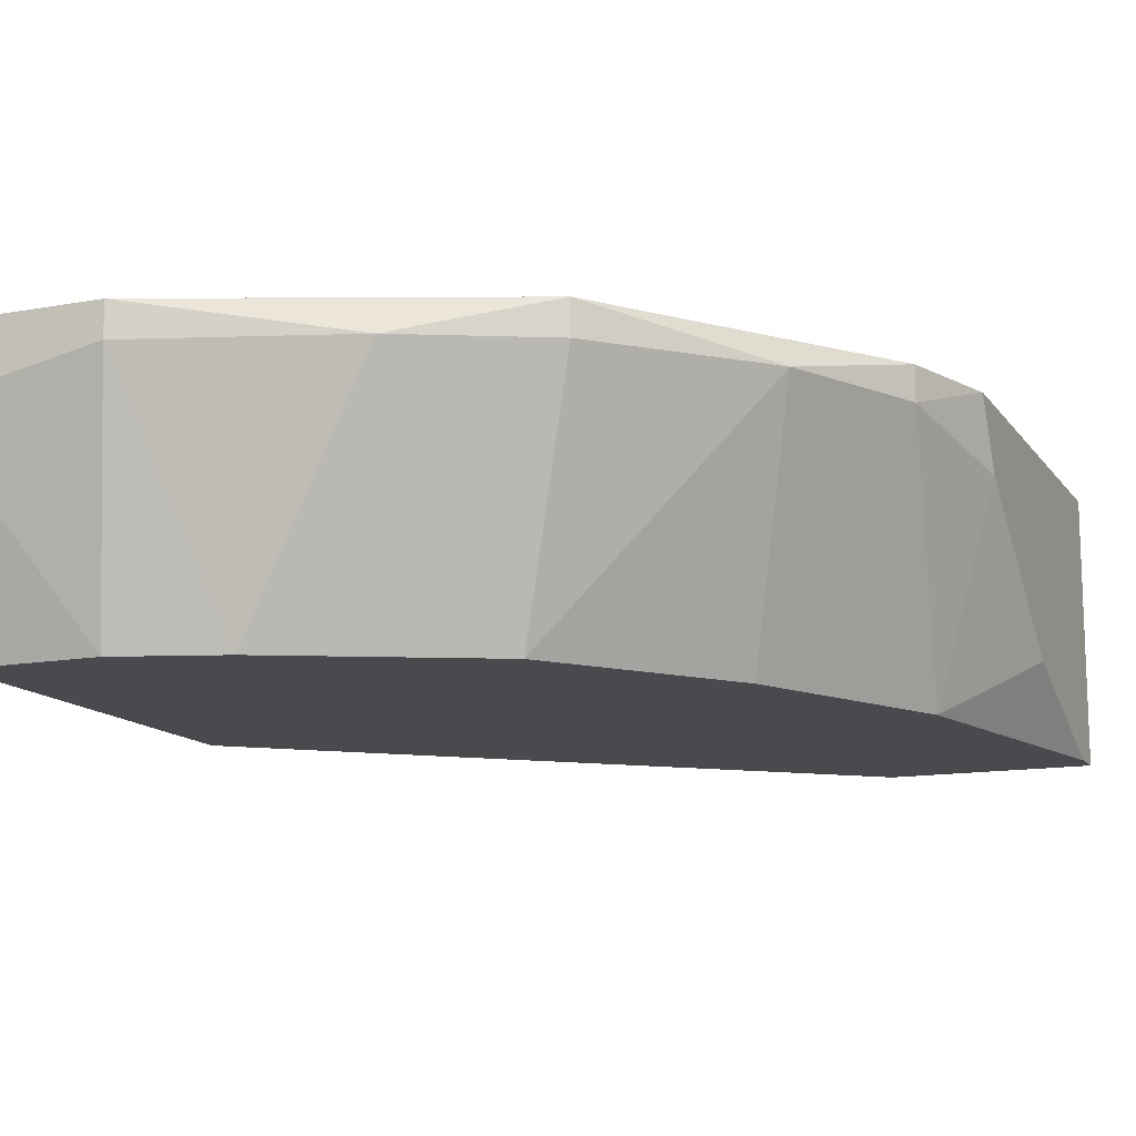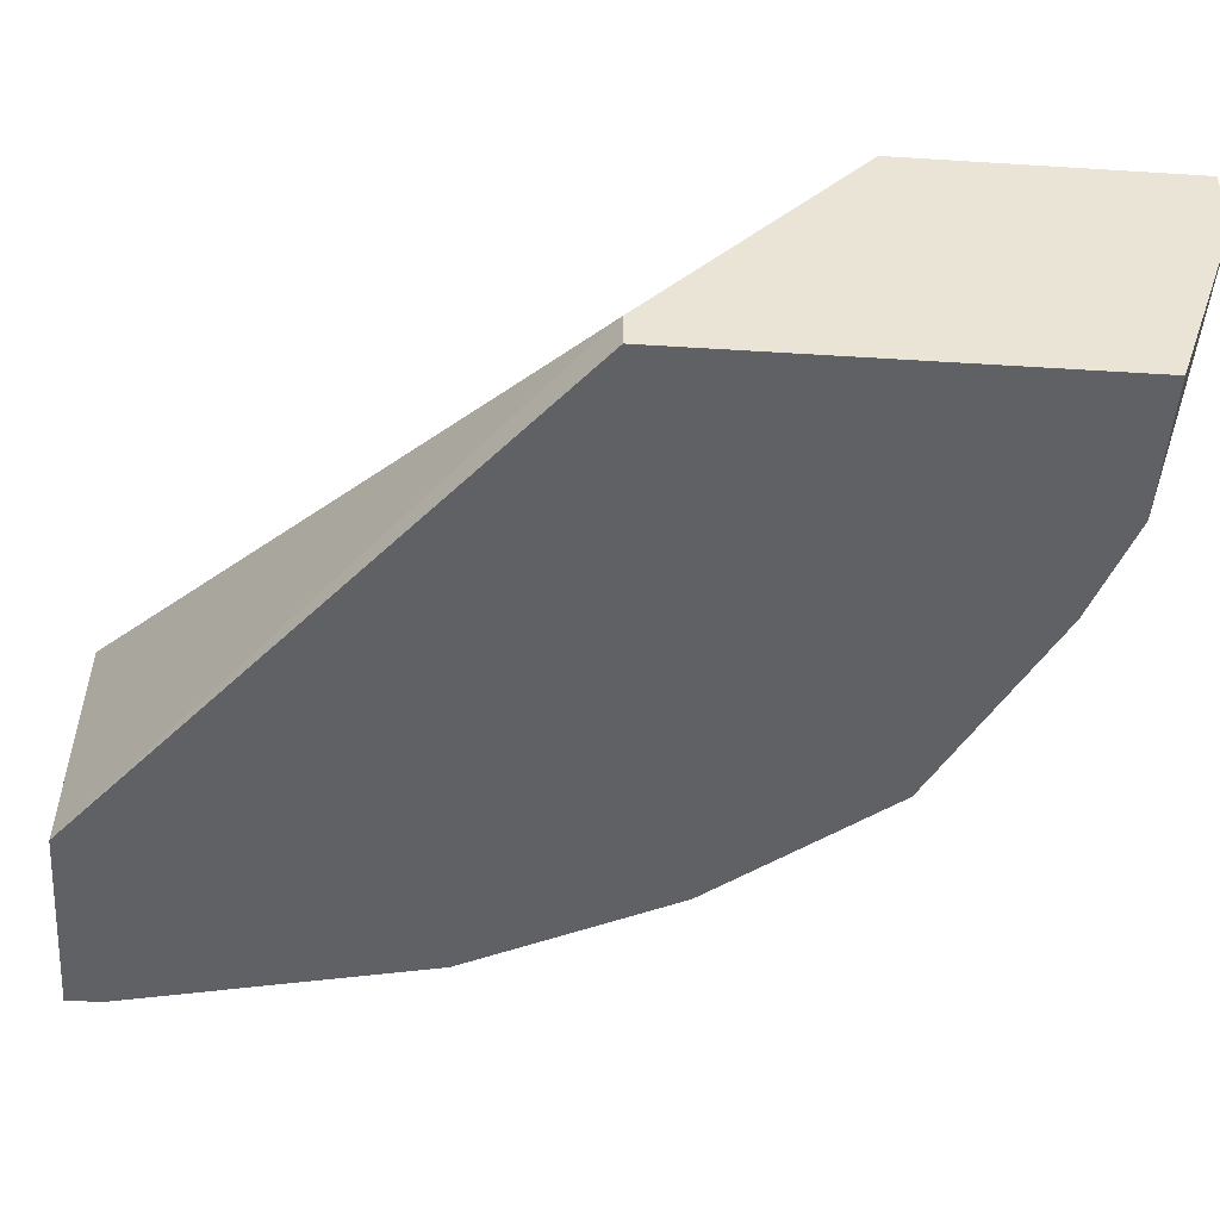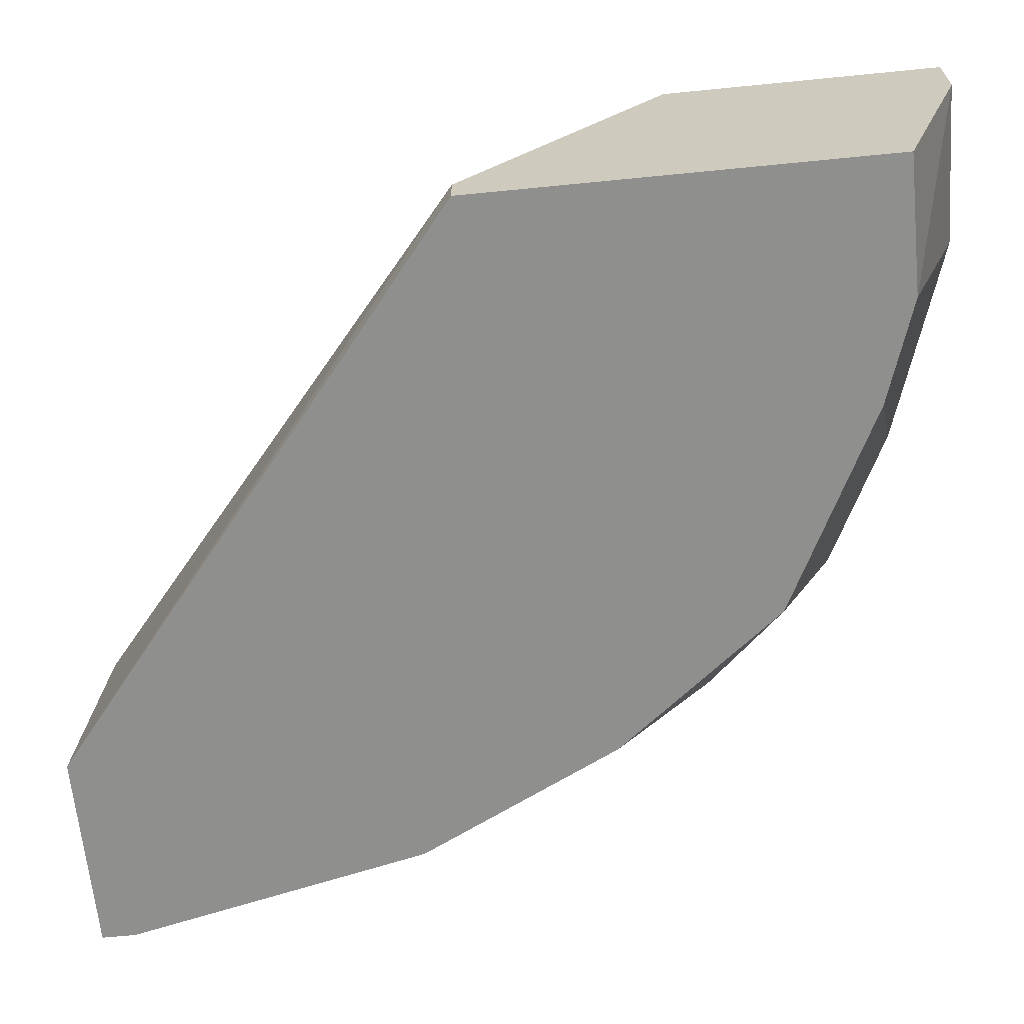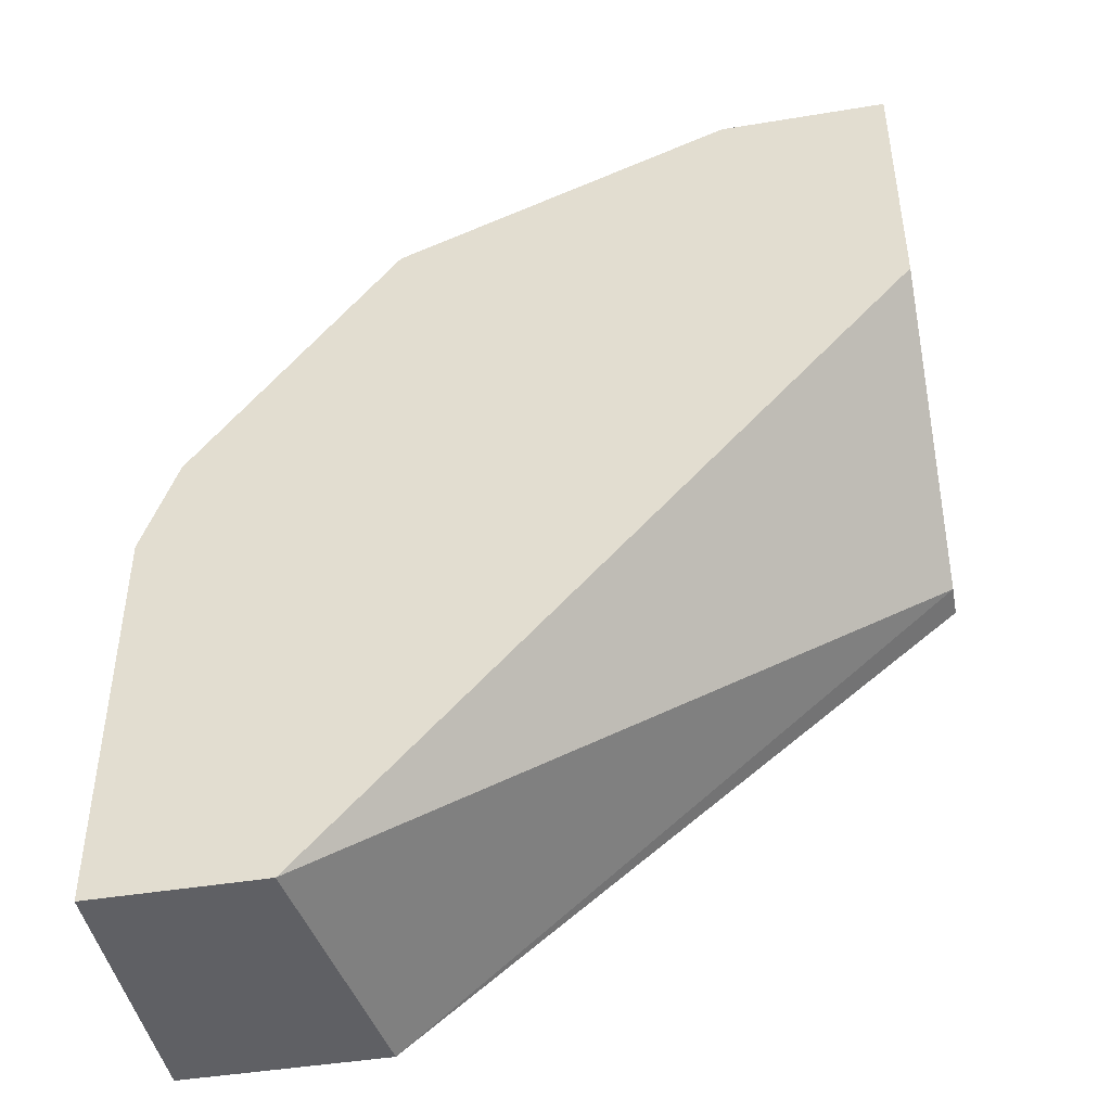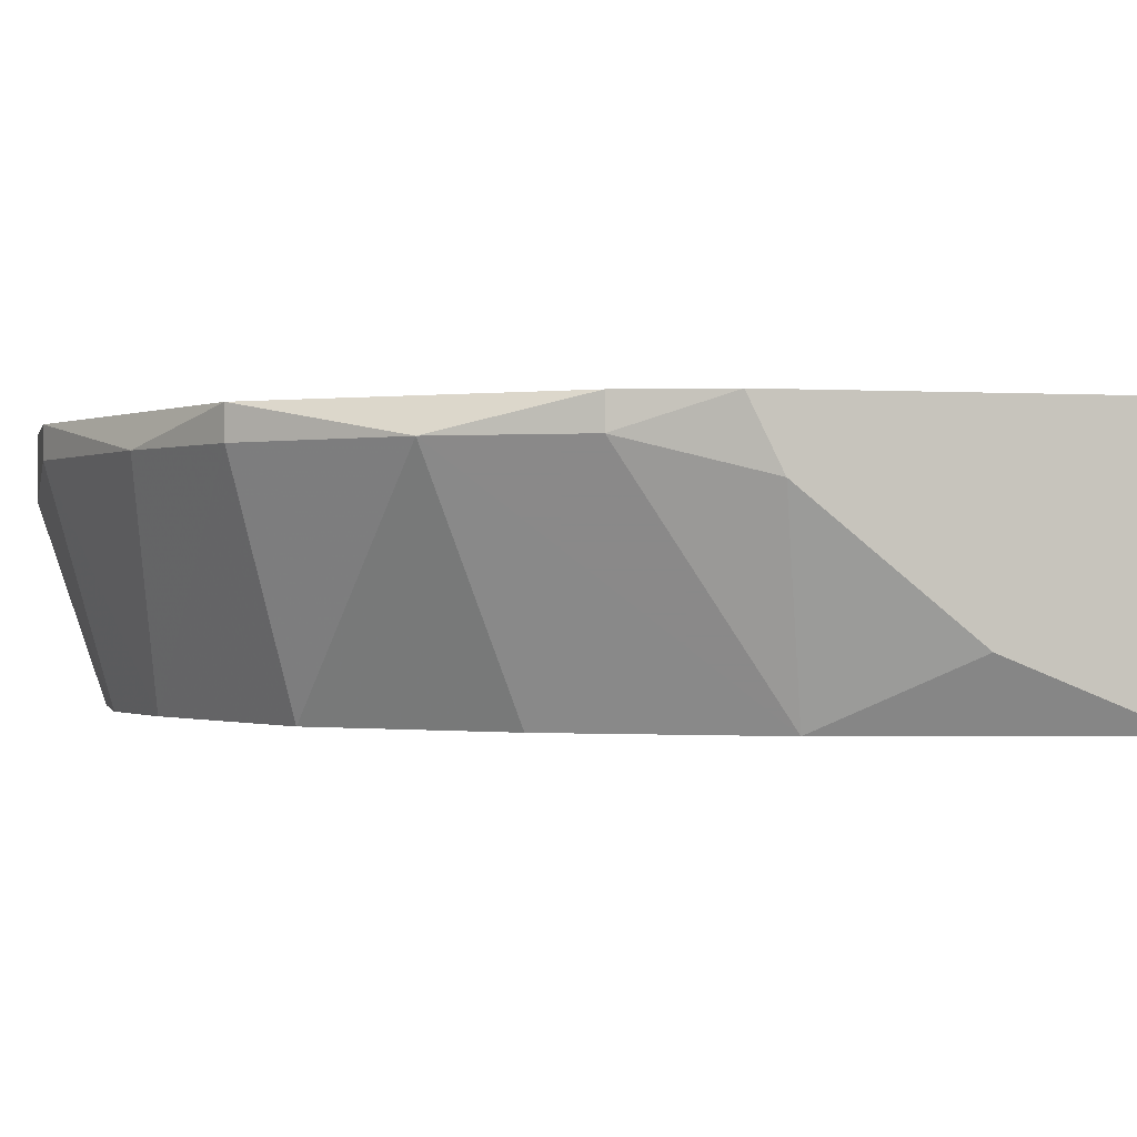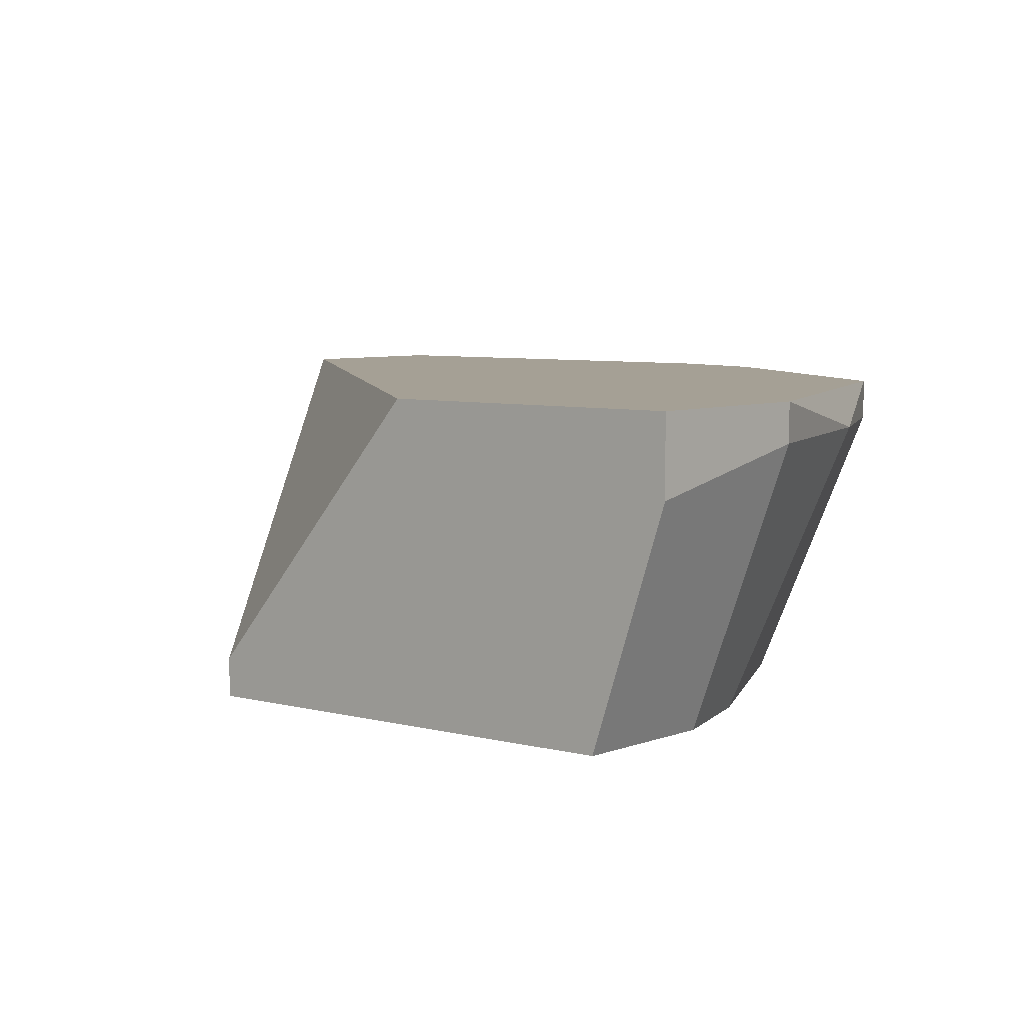
<metadata>
{"format":"obj","ext":"obj","renderer":"f3d","projection":"perspective","resolution":1024,"background":"white","views":[{"elev":-13.3,"azim":22.5,"up":"+Y"},{"elev":-48.6,"azim":-94.0,"up":"+Y"},{"elev":-65.2,"azim":-84.3,"up":"+Y"},{"elev":-44.6,"azim":-169.1,"up":"+Z"},{"elev":-0.4,"azim":76.8,"up":"+Y"},{"elev":5.9,"azim":-50.4,"up":"+Y"}]}
</metadata>
<code>
v 0.01869 -0.000902 -0.003185
v 0.0157 -0.000902 0.01774
v 0.02467 0.007071 0.008777
v 0.02467 0.007071 -0.003185
v 0.02467 0.001091 0.002797
v 0.02467 0.005077 0.007781
v 0.02467 -0.000902 -0.003185
v 0.02467 -0.000902 -0.002184
v 0.02268 -0.000902 0.006783
v 0.01969 0.007071 -0.003185
v 0.01969 -0.000902 0.01276
v 0.009722 -0.000902 0.02073
v 0.006732 -0.000902 0.02173
v 0.01371 0.006074 0.02173
v 0.01769 0.007071 0.01974
v 0.01769 0.006074 0.01974
v 0.02168 0.006074 0.01575
v 0.007728 0.007071 0.02373
v 0.007728 0.006074 0.02373
v 0.02367 0.007071 0.01176
v 0.02367 0.006074 0.01176
v 0.002744 9.5e-05 0.009775
v 0.002744 0.007071 0.01575
v 0.002744 0.007071 0.02373
v 0.002744 0.005077 0.02373
v 0.002744 -0.000902 0.009775
v 0.002744 -0.000902 0.02173
f 9 6 21
f 20 3 23
f 23 3 10
f 1 12 26
f 12 1 8
f 20 23 24
f 23 26 24
f 12 8 11
f 26 12 27
f 24 26 27
f 10 3 4
f 1 10 4
f 3 8 4
f 20 24 18
f 11 8 9
f 12 11 2
f 16 12 2
f 16 2 17
f 11 9 17
f 2 11 17
f 10 1 22
f 23 10 22
f 26 23 22
f 1 26 22
f 20 18 15
f 16 17 15
f 17 20 15
f 18 24 19
f 8 1 7
f 1 4 7
f 4 8 7
f 8 3 6
f 12 16 14
f 15 18 14
f 16 15 14
f 19 12 14
f 18 19 14
f 27 12 13
f 12 19 13
f 13 19 25
f 24 27 25
f 19 24 25
f 27 13 25
f 9 8 5
f 8 6 5
f 6 9 5
f 3 20 21
f 20 17 21
f 17 9 21
f 6 3 21

</code>
